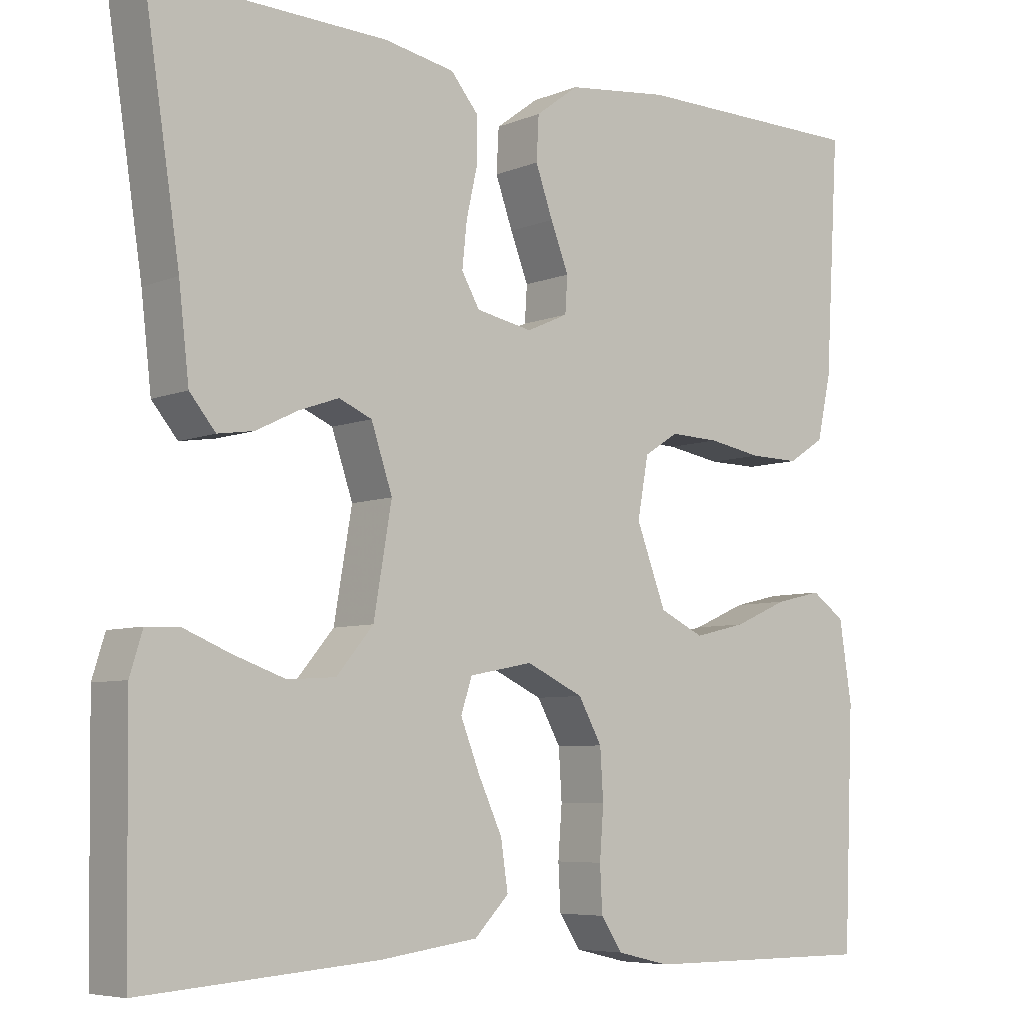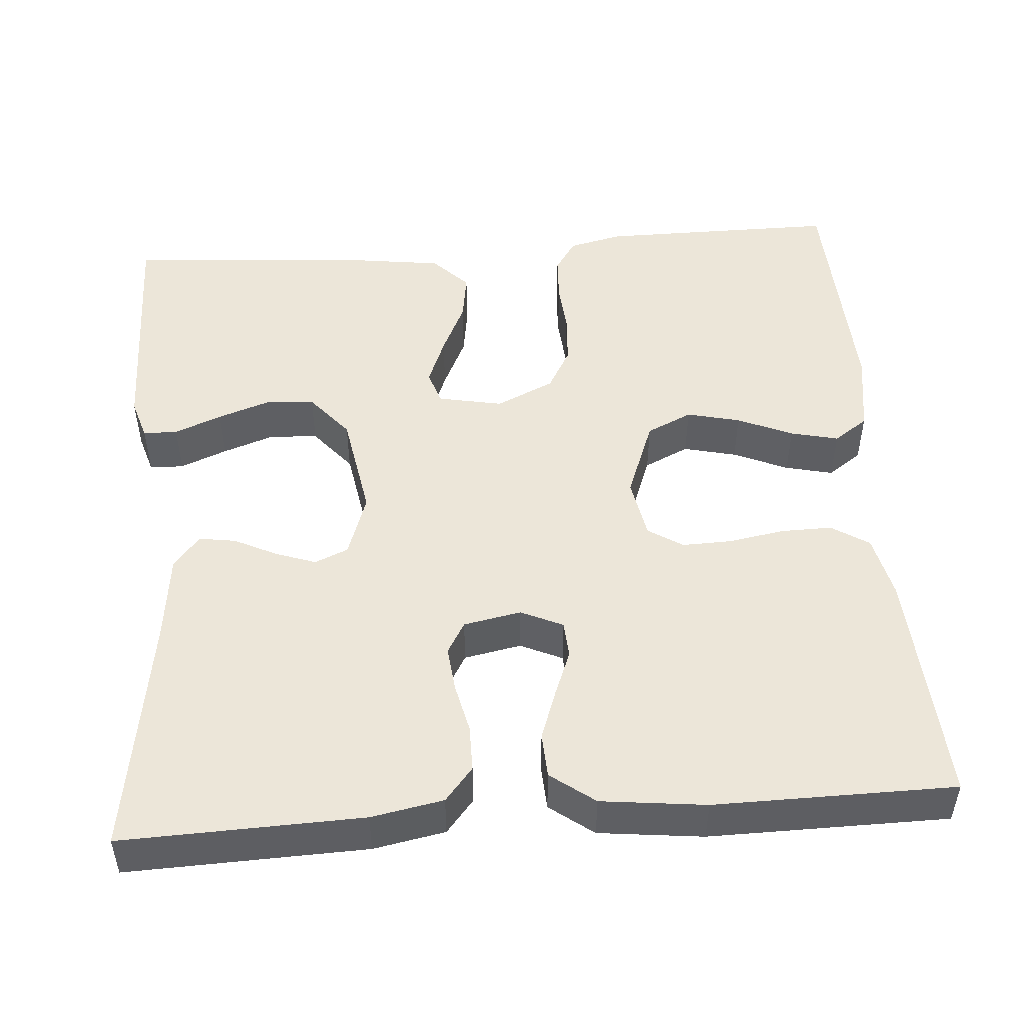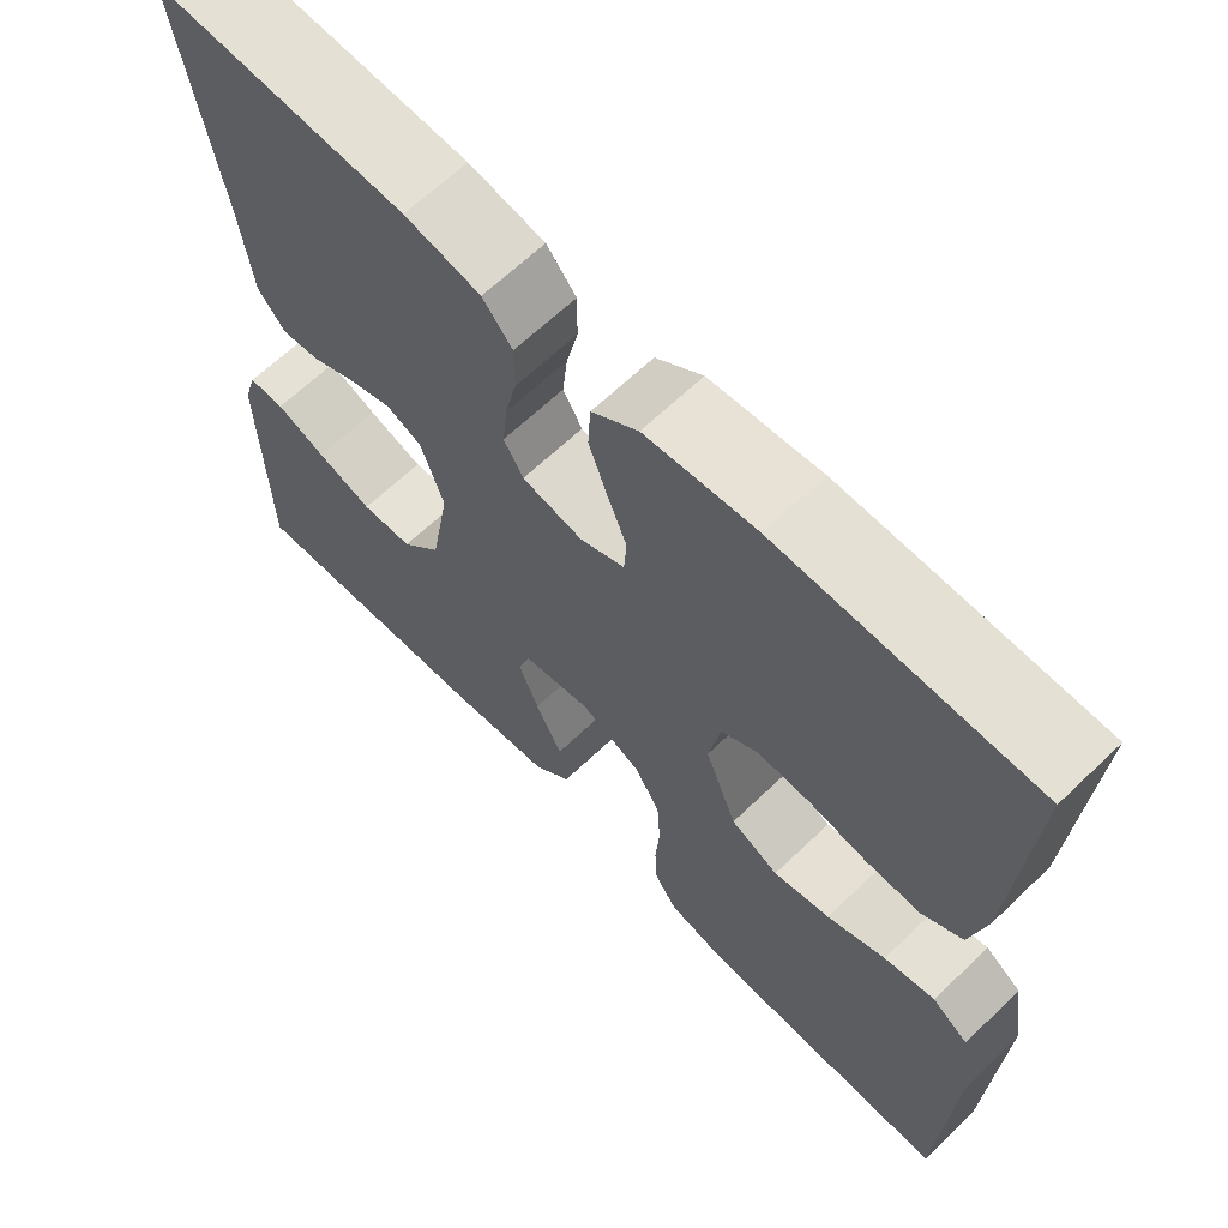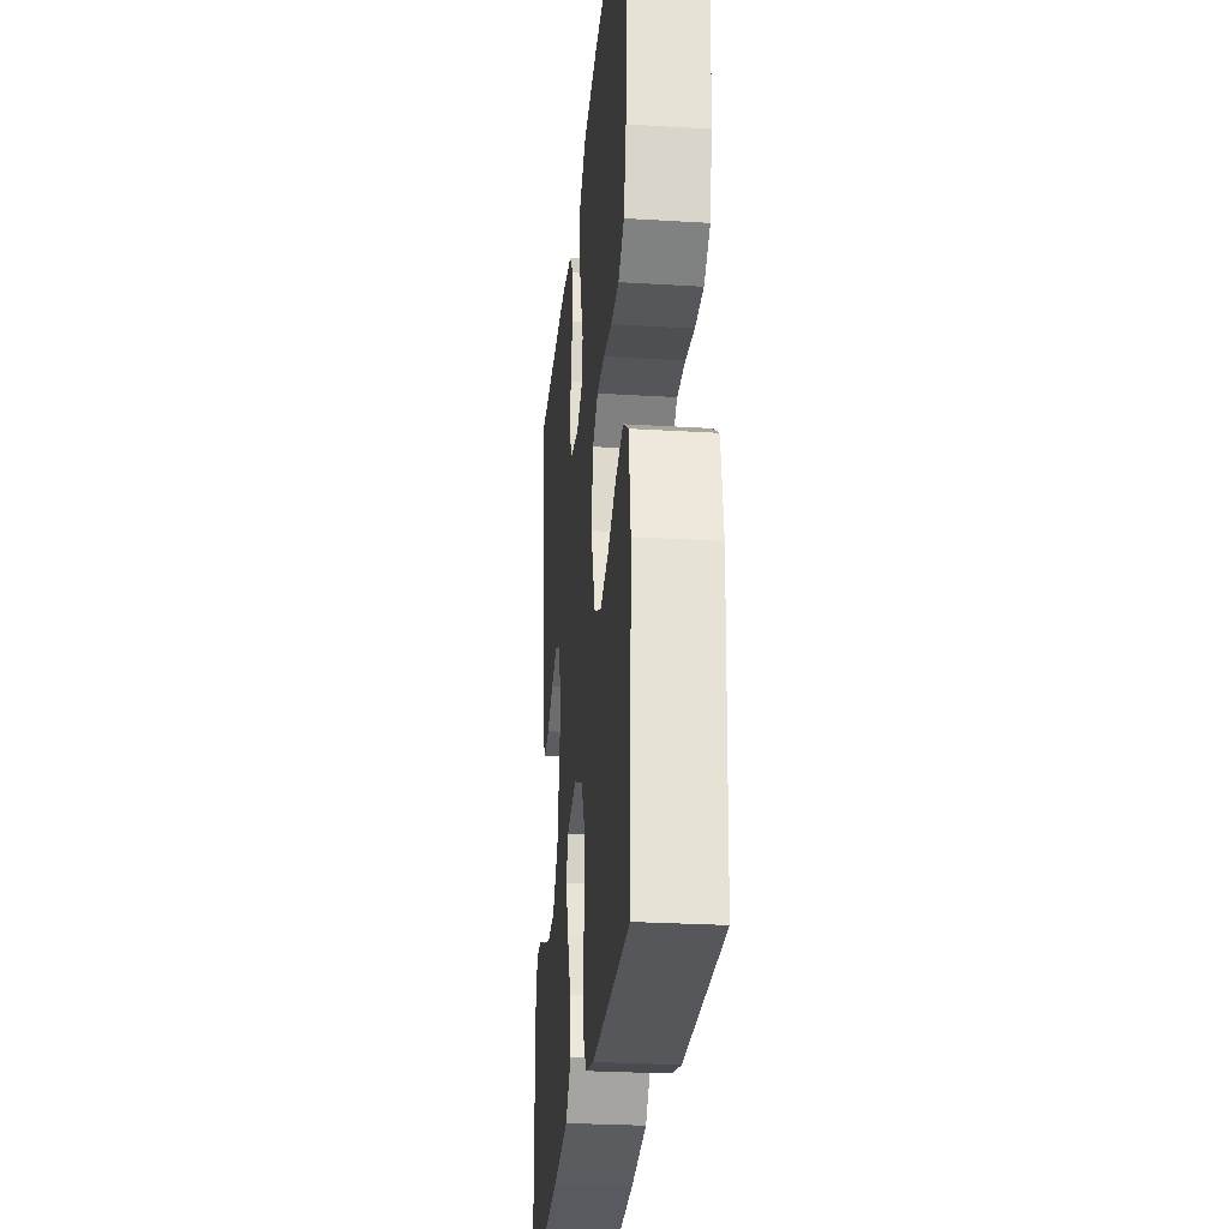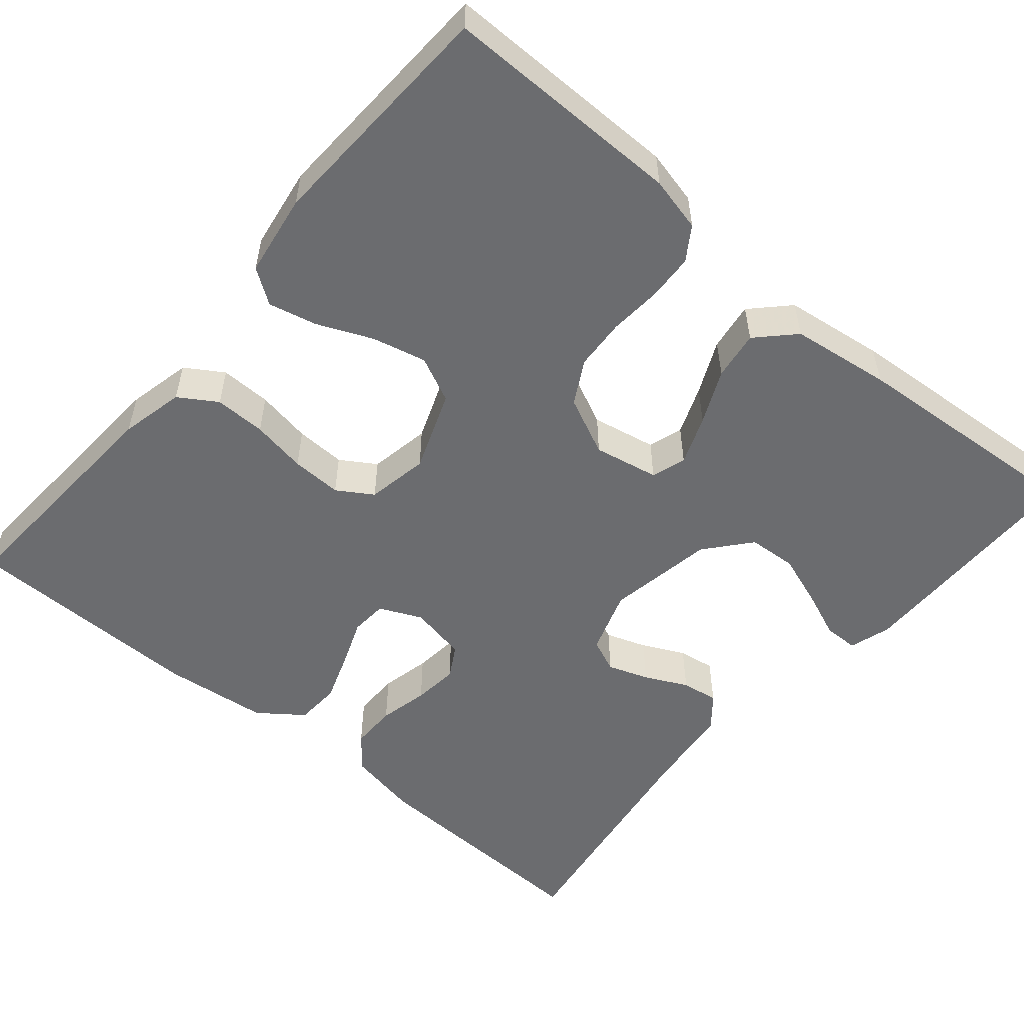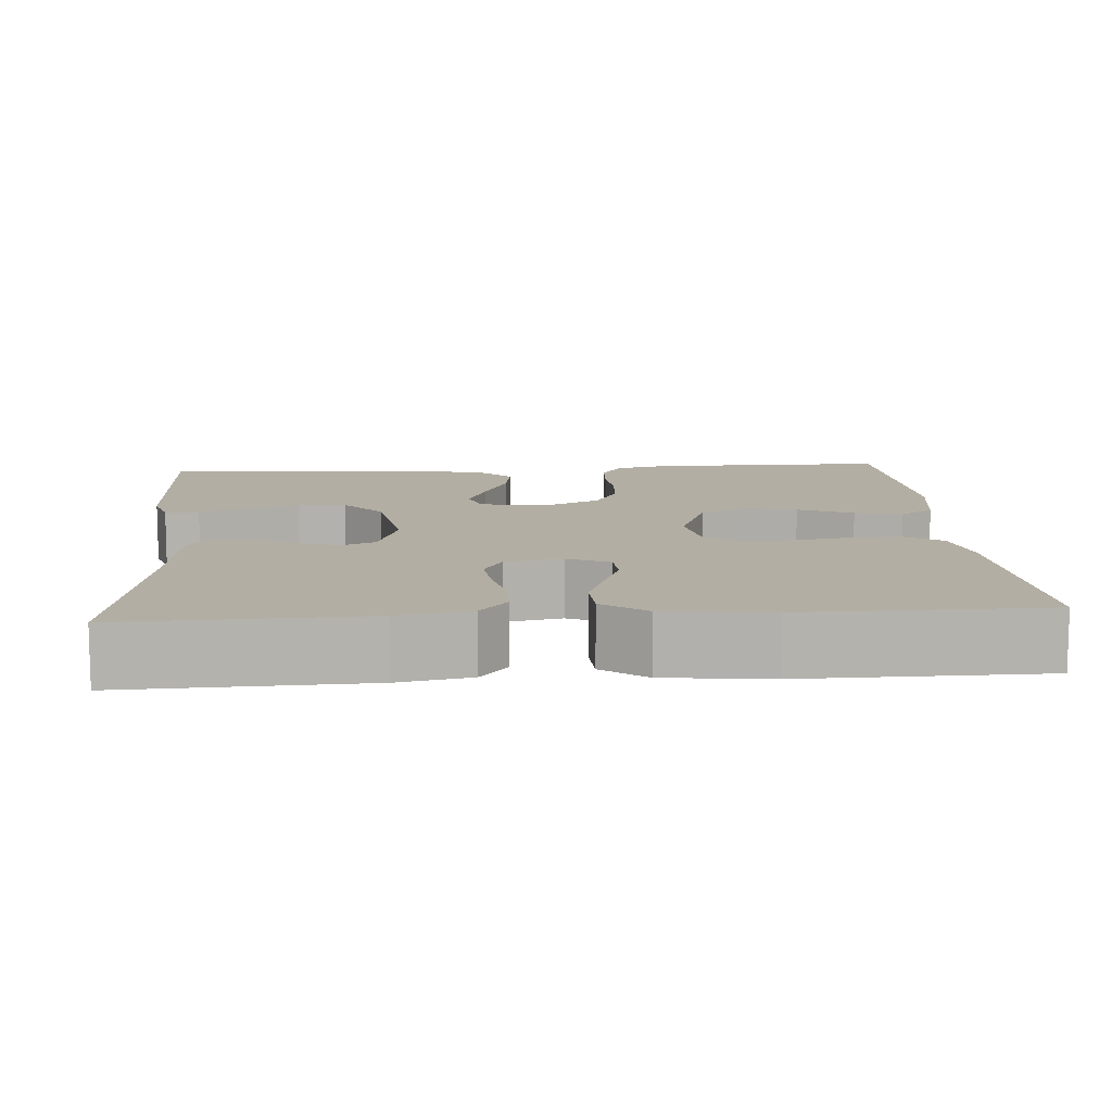
<metadata>
{"format":"obj","ext":"obj","renderer":"f3d","projection":"perspective","resolution":1024,"background":"white","views":[{"elev":-6.4,"azim":-40.0,"up":"+Z"},{"elev":49.2,"azim":-4.3,"up":"+Y"},{"elev":65.2,"azim":46.1,"up":"+Z"},{"elev":-27.6,"azim":84.7,"up":"+Z"},{"elev":-53.7,"azim":139.7,"up":"+Y"},{"elev":10.9,"azim":-4.1,"up":"+Y"}]}
</metadata>
<code>
v -0.5 0.07 0.5
v -0.2 0.07 0.49
v -0.11 0.07 0.473
v -0.075 0.07 0.431
v -0.075 0.07 0.373
v -0.089 0.07 0.311
v -0.095 0.07 0.254
v -0.072 0.07 0.214
v 0 0.07 0.2
v 0.053 0.07 0.224
v 0.056 0.07 0.27
v 0.033 0.07 0.329
v 0.011 0.07 0.391
v 0.014 0.07 0.447
v 0.069 0.07 0.488
v 0.2 0.07 0.503
v 0.5 0.07 0.5
v 0.482 0.07 0.2
v 0.464 0.07 0.12
v 0.417 0.07 0.09
v 0.353 0.07 0.091
v 0.284 0.07 0.103
v 0.221 0.07 0.105
v 0.177 0.07 0.077
v 0.163 0.07 0
v 0.201 0.07 -0.1
v 0.258 0.07 -0.127
v 0.325 0.07 -0.111
v 0.394 0.07 -0.081
v 0.454 0.07 -0.067
v 0.497 0.07 -0.097
v 0.513 0.07 -0.2
v 0.5 0.07 -0.5
v 0.2 0.07 -0.499
v 0.132 0.07 -0.483
v 0.105 0.07 -0.442
v 0.102 0.07 -0.384
v 0.107 0.07 -0.319
v 0.103 0.07 -0.255
v 0.073 0.07 -0.201
v 0 0.07 -0.167
v -0.081 0.07 -0.183
v -0.095 0.07 -0.226
v -0.071 0.07 -0.287
v -0.04 0.07 -0.354
v -0.031 0.07 -0.415
v -0.075 0.07 -0.46
v -0.2 0.07 -0.477
v -0.5 0.07 -0.5
v -0.504 0.07 -0.2
v -0.488 0.07 -0.148
v -0.445 0.07 -0.147
v -0.386 0.07 -0.171
v -0.32 0.07 -0.194
v -0.259 0.07 -0.19
v -0.212 0.07 -0.134
v -0.189 0.07 0
v -0.216 0.07 0.08
v -0.258 0.07 0.098
v -0.309 0.07 0.08
v -0.362 0.07 0.054
v -0.408 0.07 0.047
v -0.441 0.07 0.087
v -0.454 0.07 0.2
v -0.5 0 0.5
v -0.2 0 0.49
v -0.11 0 0.473
v -0.075 0 0.431
v -0.075 0 0.373
v -0.089 0 0.311
v -0.095 0 0.254
v -0.072 0 0.214
v 0 0 0.2
v 0.053 0 0.224
v 0.056 0 0.27
v 0.033 0 0.329
v 0.011 0 0.391
v 0.014 0 0.447
v 0.069 0 0.488
v 0.2 0 0.503
v 0.5 0 0.5
v 0.482 0 0.2
v 0.464 0 0.12
v 0.417 0 0.09
v 0.353 0 0.091
v 0.284 0 0.103
v 0.221 0 0.105
v 0.177 0 0.077
v 0.163 0 0
v 0.201 0 -0.1
v 0.258 0 -0.127
v 0.325 0 -0.111
v 0.394 0 -0.081
v 0.454 0 -0.067
v 0.497 0 -0.097
v 0.513 0 -0.2
v 0.5 0 -0.5
v 0.2 0 -0.499
v 0.132 0 -0.483
v 0.105 0 -0.442
v 0.102 0 -0.384
v 0.107 0 -0.319
v 0.103 0 -0.255
v 0.073 0 -0.201
v 0 0 -0.167
v -0.081 0 -0.183
v -0.095 0 -0.226
v -0.071 0 -0.287
v -0.04 0 -0.354
v -0.031 0 -0.415
v -0.075 0 -0.46
v -0.2 0 -0.477
v -0.5 0 -0.5
v -0.504 0 -0.2
v -0.488 0 -0.148
v -0.445 0 -0.147
v -0.386 0 -0.171
v -0.32 0 -0.194
v -0.259 0 -0.19
v -0.212 0 -0.134
v -0.189 0 0
v -0.216 0 0.08
v -0.258 0 0.098
v -0.309 0 0.08
v -0.362 0 0.054
v -0.408 0 0.047
v -0.441 0 0.087
v -0.454 0 0.2
f 62 63 64
f 61 62 64
f 60 61 64
f 4 5 6
f 3 4 6
f 2 3 6
f 1 2 6
f 64 1 6
f 60 64 6
f 59 60 6
f 58 59 6 7
f 57 58 7 8
f 56 57 8 9
f 51 52 53
f 50 51 53
f 49 50 53
f 48 49 53
f 47 48 53
f 46 47 53
f 45 46 53
f 44 45 53 54
f 43 44 54 55
f 36 37 38
f 35 36 38
f 34 35 38
f 33 34 38
f 32 33 38
f 31 32 38
f 30 31 38
f 29 30 38
f 28 29 38
f 27 28 38 39
f 26 27 39 40
f 20 21 22
f 19 20 22
f 18 19 22
f 17 18 22
f 16 17 22
f 15 16 22
f 14 15 22
f 13 14 22
f 12 13 22
f 11 12 22
f 10 11 22 23
f 10 23 24
f 9 10 24
f 56 9 24
f 42 43 55 56
f 56 24 25
f 42 56 25
f 41 42 25
f 25 26 40 41
f 128 127 126
f 128 126 125
f 128 125 124
f 70 69 68
f 70 68 67
f 70 67 66
f 70 66 65
f 70 65 128
f 70 128 124
f 70 124 123
f 71 70 123 122
f 72 71 122 121
f 73 72 121 120
f 117 116 115
f 117 115 114
f 117 114 113
f 117 113 112
f 117 112 111
f 117 111 110
f 117 110 109
f 118 117 109 108
f 119 118 108 107
f 102 101 100
f 102 100 99
f 102 99 98
f 102 98 97
f 102 97 96
f 102 96 95
f 102 95 94
f 102 94 93
f 102 93 92
f 103 102 92 91
f 104 103 91 90
f 86 85 84
f 86 84 83
f 86 83 82
f 86 82 81
f 86 81 80
f 86 80 79
f 86 79 78
f 86 78 77
f 86 77 76
f 86 76 75
f 87 86 75 74
f 88 87 74
f 88 74 73
f 88 73 120
f 120 119 107 106
f 89 88 120
f 89 120 106
f 89 106 105
f 105 104 90 89
f 1 65 66 2
f 2 66 67 3
f 3 67 68 4
f 4 68 69 5
f 5 69 70 6
f 6 70 71 7
f 7 71 72 8
f 8 72 73 9
f 9 73 74 10
f 10 74 75 11
f 11 75 76 12
f 12 76 77 13
f 13 77 78 14
f 14 78 79 15
f 15 79 80 16
f 16 80 81 17
f 17 81 82 18
f 18 82 83 19
f 19 83 84 20
f 20 84 85 21
f 21 85 86 22
f 22 86 87 23
f 23 87 88 24
f 24 88 89 25
f 25 89 90 26
f 26 90 91 27
f 27 91 92 28
f 28 92 93 29
f 29 93 94 30
f 30 94 95 31
f 31 95 96 32
f 32 96 97 33
f 33 97 98 34
f 34 98 99 35
f 35 99 100 36
f 36 100 101 37
f 37 101 102 38
f 38 102 103 39
f 39 103 104 40
f 40 104 105 41
f 41 105 106 42
f 42 106 107 43
f 43 107 108 44
f 44 108 109 45
f 45 109 110 46
f 46 110 111 47
f 47 111 112 48
f 48 112 113 49
f 49 113 114 50
f 50 114 115 51
f 51 115 116 52
f 52 116 117 53
f 53 117 118 54
f 54 118 119 55
f 55 119 120 56
f 56 120 121 57
f 57 121 122 58
f 58 122 123 59
f 59 123 124 60
f 60 124 125 61
f 61 125 126 62
f 62 126 127 63
f 63 127 128 64
f 64 128 65 1

</code>
